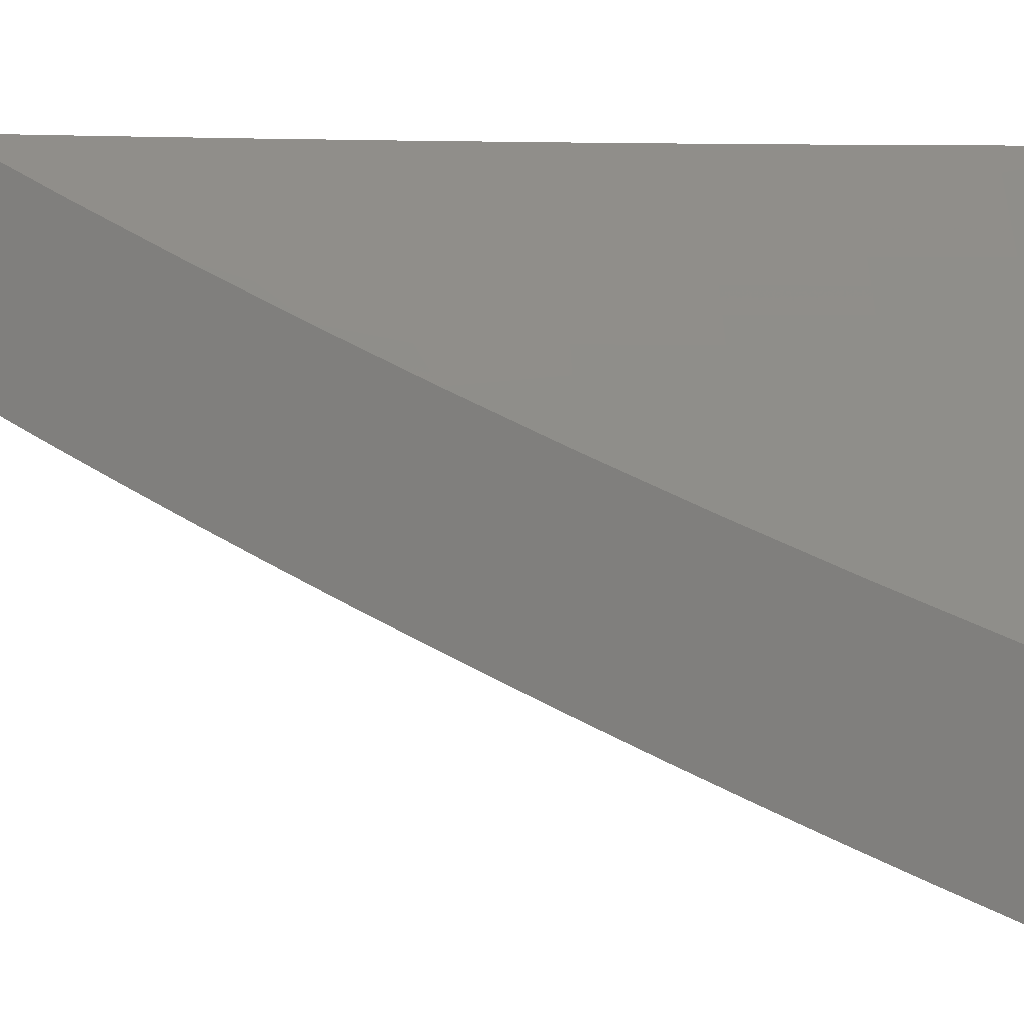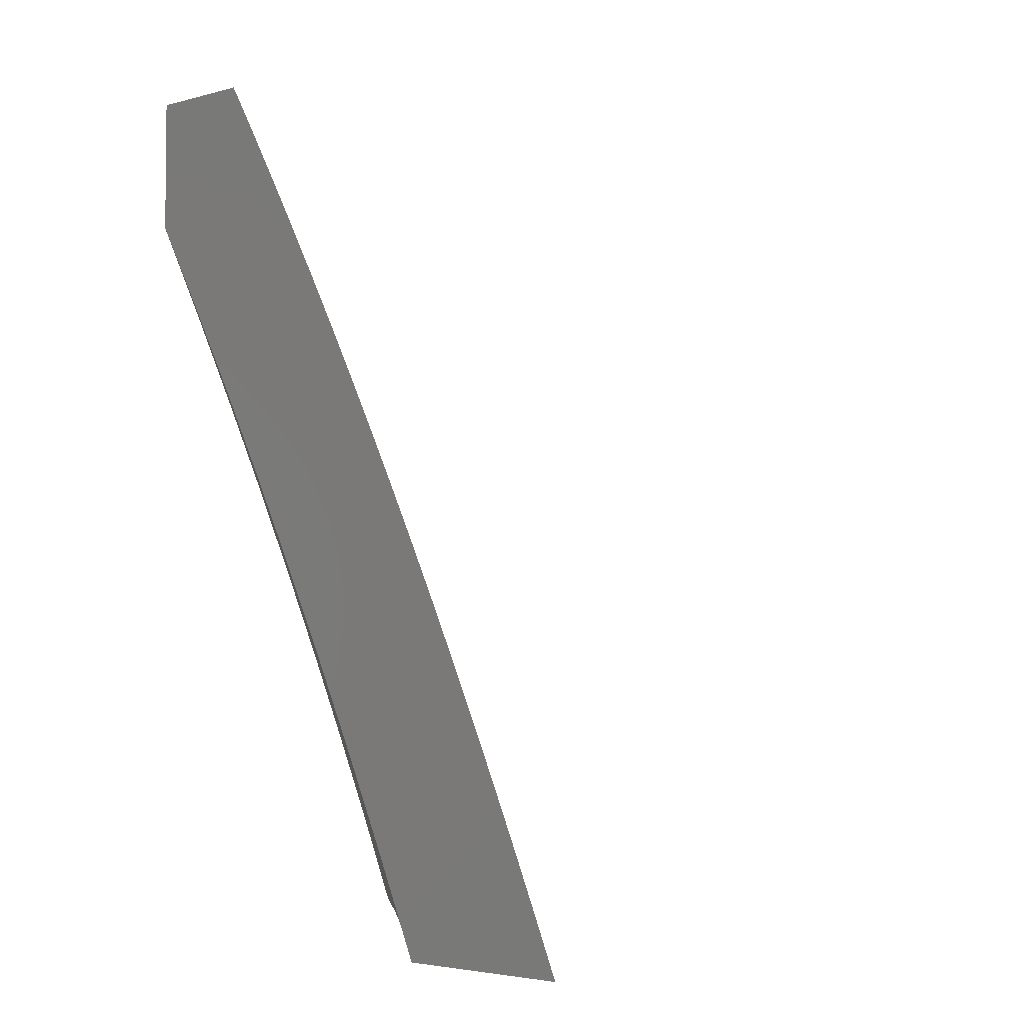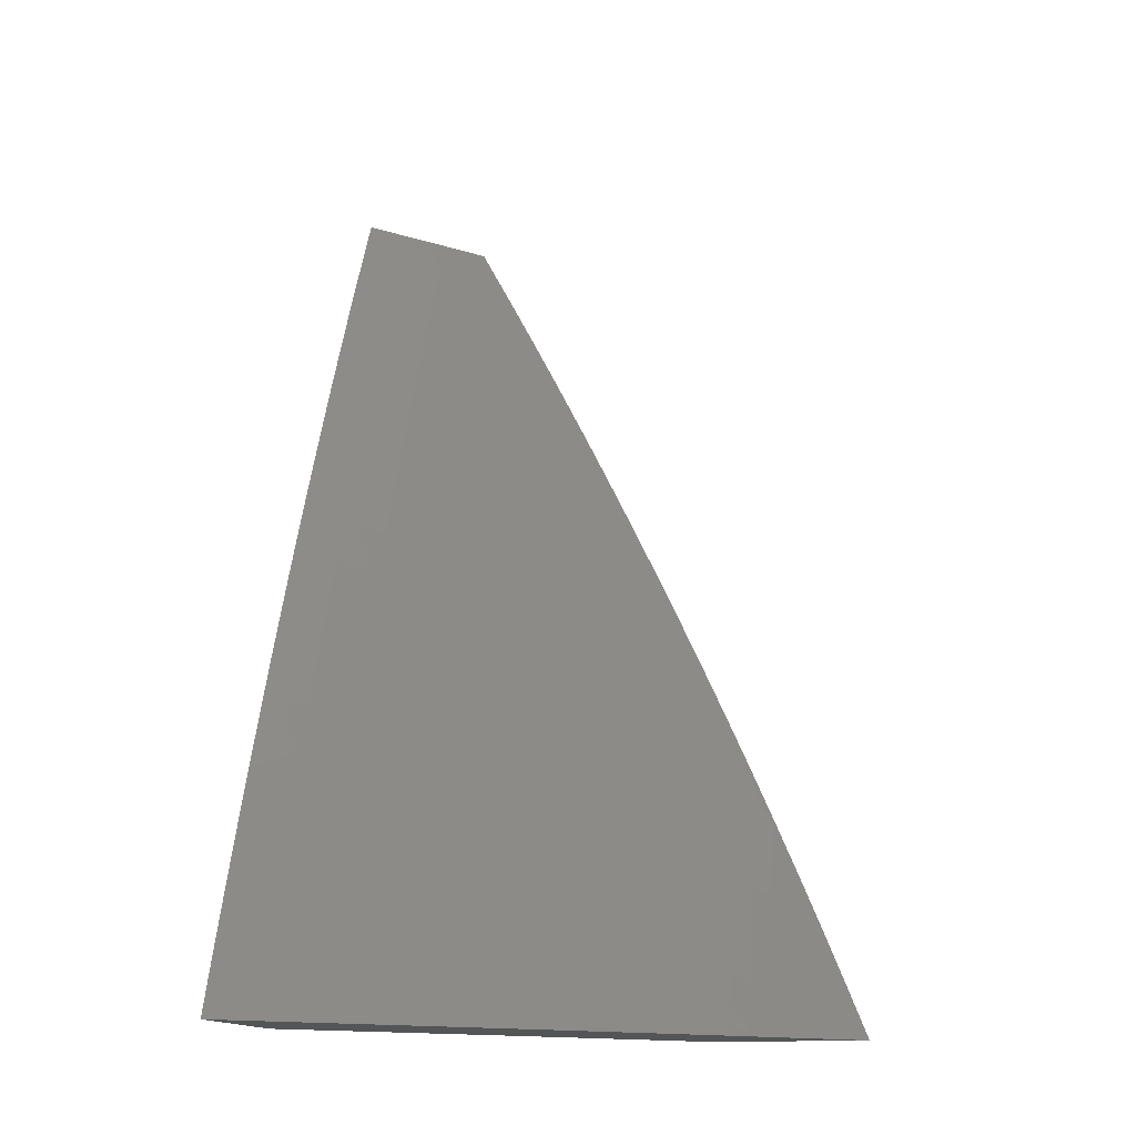
<metadata>
{"format":"stl","ext":"stl","renderer":"f3d","projection":"perspective","resolution":1024,"background":"white","views":[{"elev":-1.7,"azim":-67.6,"up":"+Z"},{"elev":-3.8,"azim":41.0,"up":"+Y"},{"elev":-13.9,"azim":101.7,"up":"+Y"}]}
</metadata>
<code>
# stl→obj: 348 verts, 692 faces
v 7.062 4 -8.058
v 7.124 4 -8
v 7.099 3.974 -8.038
v 7.159 3.94 -8
v 7.135 3.912 -8.038
v 7.193 3.879 -8
v 7.167 3.855 -8.038
v 7.227 3.818 -8
v 7.199 3.799 -8.038
v 7.261 3.757 -8
v 7.23 3.741 -8.038
v 7.261 3.684 -8.038
v 7.23 3.669 -8.075
v 7.26 3.612 -8.075
v 7.229 3.596 -8.112
v 7.258 3.539 -8.112
v 7.227 3.524 -8.149
v 7.255 3.467 -8.149
v 7.224 3.452 -8.186
v 7.252 3.395 -8.186
v 7.22 3.38 -8.223
v 7.247 3.324 -8.223
v 7.215 3.309 -8.259
v 7.242 3.252 -8.259
v 7.226 3.245 -8.278
v 7.252 3.188 -8.278
v 7.236 3.181 -8.296
v 7.262 3.125 -8.296
v 7.245 3.118 -8.314
v 7.27 3.061 -8.314
v 7.254 3.054 -8.332
v 7.295 3.004 -8.314
v 7.238 3 -8.369
v 7.316 3 -8.297
v 7.312 3.011 -8.296
v 7.328 3.018 -8.278
v 7.303 3.075 -8.278
v 7.32 3.082 -8.259
v 7.294 3.139 -8.259
v 7.327 3.153 -8.223
v 7.301 3.21 -8.223
v 7.333 3.224 -8.186
v 7.307 3.281 -8.186
v 7.338 3.296 -8.149
v 7.311 3.353 -8.149
v 7.343 3.367 -8.112
v 7.315 3.425 -8.112
v 7.347 3.44 -8.075
v 7.318 3.497 -8.075
v 7.349 3.512 -8.038
v 7.32 3.57 -8.038
v 7.358 3.571 -8
v 7.326 3.633 -8
v 7.291 3.627 -8.038
v 7.294 3.695 -8
v 7.389 3.509 -8
v 7.378 3.454 -8.038
v 7.375 3.382 -8.075
v 7.37 3.31 -8.112
v 7.365 3.238 -8.149
v 7.359 3.167 -8.186
v 7.352 3.096 -8.223
v 7.344 3.025 -8.259
v 7.42 3.446 -8
v 7.406 3.396 -8.038
v 7.402 3.324 -8.075
v 7.397 3.252 -8.112
v 7.391 3.181 -8.149
v 7.385 3.109 -8.186
v 7.377 3.038 -8.223
v 7.393 3 -8.224
v 7.45 3.383 -8
v 7.434 3.338 -8.038
v 7.429 3.266 -8.075
v 7.423 3.194 -8.112
v 7.417 3.123 -8.149
v 7.41 3.052 -8.186
v 7.48 3.32 -8
v 7.461 3.28 -8.038
v 7.455 3.208 -8.075
v 7.449 3.136 -8.112
v 7.442 3.065 -8.149
v 7.467 3.007 -8.149
v 7.469 3 -8.15
v 7.499 3.02 -8.112
v 7.545 3 -8.075
v 7.532 3.033 -8.075
v 7.564 3.046 -8.038
v 7.539 3.105 -8.038
v 7.593 3.064 -8
v 7.566 3.129 -8
v 7.513 3.163 -8.038
v 7.538 3.193 -8
v 7.487 3.222 -8.038
v 7.509 3.256 -8
v 7.62 3 -8
v 7.159 3 -8.44
v 7.188 3.026 -8.404
v 7.204 3.033 -8.386
v 7.221 3.04 -8.368
v 7.196 3.096 -8.368
v 7.212 3.104 -8.35
v 7.187 3.16 -8.35
v 7.203 3.167 -8.332
v 7.177 3.223 -8.332
v 7.193 3.23 -8.314
v 7.167 3.287 -8.314
v 7.183 3.294 -8.296
v 7.156 3.35 -8.296
v 7.172 3.358 -8.278
v 7.144 3.414 -8.278
v 7.16 3.422 -8.259
v 7.132 3.478 -8.259
v 7.164 3.493 -8.223
v 7.135 3.549 -8.223
v 7.166 3.565 -8.186
v 7.136 3.621 -8.186
v 7.168 3.637 -8.149
v 7.137 3.694 -8.149
v 7.168 3.71 -8.112
v 7.137 3.766 -8.112
v 7.168 3.782 -8.075
v 7.137 3.839 -8.075
v 7.08 3 -8.511
v 7.138 3.005 -8.458
v 7.154 3.012 -8.44
v 7.171 3.019 -8.422
v 7.146 3.075 -8.422
v 7.163 3.082 -8.404
v 7.137 3.138 -8.404
v 7.154 3.145 -8.386
v 7.128 3.201 -8.386
v 7.144 3.208 -8.368
v 7.118 3.264 -8.368
v 7.134 3.272 -8.35
v 7.107 3.327 -8.35
v 7.123 3.335 -8.332
v 7.096 3.391 -8.332
v 7.112 3.399 -8.314
v 7.084 3.454 -8.314
v 7.1 3.462 -8.296
v 7.071 3.518 -8.296
v 7.087 3.526 -8.278
v 7.058 3.581 -8.278
v 7.074 3.589 -8.259
v 7.044 3.645 -8.259
v 7.075 3.661 -8.223
v 7.044 3.718 -8.223
v 7.076 3.734 -8.186
v 7.045 3.789 -8.186
v 7.076 3.806 -8.149
v 7.044 3.862 -8.149
v 7.074 3.879 -8.112
v 7.039 3.94 -8.112
v 7.069 3.957 -8.075
v 7 3 -8.581
v 7.029 3.025 -8.546
v 7.046 3.032 -8.528
v 7.063 3.039 -8.511
v 7.038 3.094 -8.511
v 7.055 3.101 -8.493
v 7.029 3.157 -8.493
v 7.046 3.164 -8.475
v 7.019 3.219 -8.475
v 7.036 3.227 -8.458
v 7 3.256 -8.477
v 7.009 3.282 -8.458
v 7 3.319 -8.45
v 7.026 3.289 -8.44
v 7.015 3.352 -8.422
v 7.042 3.297 -8.422
v 7.031 3.36 -8.404
v 7.058 3.305 -8.404
v 7.047 3.368 -8.386
v 7.075 3.312 -8.386
v 7.064 3.375 -8.368
v 7.091 3.32 -8.368
v 7.08 3.383 -8.35
v 7.012 3.017 -8.564
v 7 3.064 -8.556
v 7.004 3.079 -8.546
v 7.021 3.087 -8.528
v 7 3.128 -8.53
v 7.012 3.149 -8.511
v 7 3.192 -8.504
v 7.003 3.211 -8.493
v 7 3.382 -8.422
v 7.003 3.415 -8.404
v 7 3.445 -8.393
v 7.019 3.423 -8.386
v 7.007 3.486 -8.368
v 7.036 3.431 -8.368
v 7.023 3.494 -8.35
v 7.052 3.439 -8.35
v 7.039 3.502 -8.332
v 7.068 3.446 -8.332
v 7.055 3.51 -8.314
v 7 3.508 -8.364
v 7.01 3.557 -8.332
v 7 3.57 -8.335
v 7.026 3.565 -8.314
v 7 3.632 -8.305
v 7.012 3.629 -8.296
v 7 3.694 -8.275
v 7.028 3.637 -8.278
v 7.013 3.701 -8.259
v 7 3.756 -8.244
v 7.014 3.773 -8.223
v 7 3.817 -8.212
v 7.013 3.845 -8.186
v 7 3.878 -8.18
v 7.008 3.923 -8.149
v 7 3.939 -8.148
v 7 4 -8.115
v 7.105 3.895 -8.075
v 7.106 3.822 -8.112
v 7.107 3.75 -8.149
v 7.106 3.678 -8.186
v 7.105 3.605 -8.223
v 7.103 3.534 -8.259
v 7.116 3.47 -8.278
v 7.128 3.406 -8.296
v 7.14 3.343 -8.314
v 7.151 3.279 -8.332
v 7.161 3.216 -8.35
v 7.17 3.152 -8.368
v 7.179 3.089 -8.386
v 7.199 3.726 -8.075
v 7.199 3.653 -8.112
v 7.197 3.581 -8.149
v 7.195 3.509 -8.186
v 7.192 3.437 -8.223
v 7.188 3.365 -8.259
v 7.199 3.301 -8.278
v 7.21 3.238 -8.296
v 7.22 3.174 -8.314
v 7.229 3.111 -8.332
v 7.237 3.047 -8.35
v 7.042 3.573 -8.296
v 7.289 3.554 -8.075
v 7.287 3.482 -8.112
v 7.284 3.41 -8.149
v 7.279 3.338 -8.186
v 7.274 3.267 -8.223
v 7.268 3.196 -8.259
v 7.278 3.132 -8.278
v 7.287 3.068 -8.296
v 7.102 3.257 -8.386
v 7.085 3.249 -8.404
v 7.069 3.242 -8.422
v 7.052 3.234 -8.44
v 7.112 3.194 -8.404
v 7.095 3.186 -8.422
v 7.079 3.179 -8.44
v 7.062 3.171 -8.458
v 7.121 3.131 -8.422
v 7.104 3.123 -8.44
v 7.088 3.116 -8.458
v 7.071 3.109 -8.475
v 7.13 3.068 -8.44
v 7.113 3.061 -8.458
v 7.096 3.054 -8.475
v 7.08 3.046 -8.493
v 7.481 3.15 -8.075
v 7.474 3.078 -8.112
v 7.507 3.092 -8.075
v 7.374 3.109 -8
v 7.353 3.098 -8.025
v 7.421 3 -8
v 7.331 3.089 -8.05
v 7.318 3 -8.101
v 7.309 3.08 -8.075
v 7.287 3.071 -8.1
v 7.24 3.177 -8.1
v 7.218 3.167 -8.125
v 7.168 3.272 -8.125
v 7.147 3.262 -8.15
v 7.096 3.367 -8.15
v 7.074 3.356 -8.175
v 7.022 3.46 -8.175
v 7 3.429 -8.209
v 7 3.535 -8.159
v 7.043 3.471 -8.15
v 7.065 3.481 -8.125
v 7.117 3.377 -8.125
v 7.139 3.387 -8.1
v 7.19 3.282 -8.1
v 7.212 3.292 -8.075
v 7.261 3.186 -8.075
v 7.283 3.196 -8.05
v 7.305 3.205 -8.025
v 7.325 3.217 -8
v 7.255 3.312 -8.025
v 7.275 3.324 -8
v 7.203 3.418 -8.025
v 7.223 3.43 -8
v 7.15 3.523 -8.025
v 7.17 3.536 -8
v 7.095 3.628 -8.025
v 7.115 3.64 -8
v 7.038 3.733 -8.025
v 7.058 3.744 -8
v 7 3.744 -8.054
v 7 3.847 -8
v 7.017 3.722 -8.05
v 7 3.64 -8.107
v 7.074 3.617 -8.05
v 7.053 3.607 -8.075
v 7.129 3.513 -8.05
v 7.107 3.502 -8.075
v 7.182 3.408 -8.05
v 7.161 3.397 -8.075
v 7.233 3.302 -8.05
v 7.01 3.585 -8.125
v 7.032 3.596 -8.1
v 7.052 3.346 -8.199
v 7 3.323 -8.257
v 7.031 3.336 -8.224
v 7.009 3.325 -8.249
v 7.081 3.232 -8.224
v 7.059 3.222 -8.249
v 7.13 3.128 -8.224
v 7.107 3.119 -8.249
v 7.177 3.024 -8.224
v 7.154 3.015 -8.249
v 7.213 3 -8.2
v 7.132 3.005 -8.273
v 7.107 3 -8.298
v 7.085 3.109 -8.273
v 7.063 3.099 -8.297
v 7.015 3.202 -8.297
v 7 3.108 -8.35
v 7 3.216 -8.304
v 7.037 3.212 -8.273
v 7 3 -8.394
v 7.018 3.079 -8.346
v 7.04 3.089 -8.322
v 7.243 3.052 -8.15
v 7.221 3.043 -8.175
v 7.199 3.033 -8.199
v 7.152 3.138 -8.199
v 7.265 3.061 -8.125
v 7.196 3.157 -8.15
v 7.174 3.148 -8.175
v 7.125 3.252 -8.175
v 7.103 3.242 -8.199
v 7.086 3.492 -8.1
v 7 4 -8
f 1 2 3
f 3 2 4
f 3 4 5
f 5 4 6
f 5 6 7
f 7 6 8
f 7 8 9
f 9 8 10
f 9 10 11
f 11 10 12
f 11 12 13
f 13 12 14
f 13 14 15
f 15 14 16
f 15 16 17
f 17 16 18
f 17 18 19
f 19 18 20
f 19 20 21
f 21 20 22
f 21 22 23
f 23 22 24
f 23 24 25
f 25 24 26
f 25 26 27
f 27 26 28
f 27 28 29
f 29 28 30
f 29 30 31
f 31 30 32
f 31 32 33
f 33 32 34
f 34 32 35
f 34 35 36
f 36 35 37
f 36 37 38
f 38 37 39
f 38 39 40
f 40 39 41
f 40 41 42
f 42 41 43
f 42 43 44
f 44 43 45
f 44 45 46
f 46 45 47
f 46 47 48
f 48 47 49
f 48 49 50
f 50 49 51
f 50 51 52
f 52 51 53
f 53 51 54
f 53 54 55
f 55 54 12
f 55 12 10
f 52 56 50
f 50 56 57
f 50 57 48
f 48 57 58
f 48 58 46
f 46 58 59
f 46 59 44
f 44 59 60
f 44 60 42
f 42 60 61
f 42 61 40
f 40 61 62
f 40 62 38
f 38 62 63
f 38 63 36
f 36 63 34
f 56 64 57
f 57 64 65
f 57 65 58
f 58 65 66
f 58 66 59
f 59 66 67
f 59 67 60
f 60 67 68
f 60 68 61
f 61 68 69
f 61 69 62
f 62 69 70
f 62 70 63
f 63 70 71
f 63 71 34
f 64 72 65
f 65 72 73
f 65 73 66
f 66 73 74
f 66 74 67
f 67 74 75
f 67 75 68
f 68 75 76
f 68 76 69
f 69 76 77
f 69 77 70
f 70 77 71
f 72 78 73
f 73 78 79
f 73 79 74
f 74 79 80
f 74 80 75
f 75 80 81
f 75 81 76
f 76 81 82
f 76 82 77
f 77 82 83
f 77 83 84
f 84 83 85
f 84 85 86
f 86 85 87
f 86 87 88
f 88 87 89
f 88 89 90
f 90 89 91
f 91 89 92
f 91 92 93
f 93 92 94
f 93 94 95
f 95 94 79
f 95 79 78
f 90 96 88
f 88 96 86
f 84 71 77
f 97 98 33
f 33 98 99
f 33 99 100
f 100 99 101
f 100 101 102
f 102 101 103
f 102 103 104
f 104 103 105
f 104 105 106
f 106 105 107
f 106 107 108
f 108 107 109
f 108 109 110
f 110 109 111
f 110 111 112
f 112 111 113
f 112 113 114
f 114 113 115
f 114 115 116
f 116 115 117
f 116 117 118
f 118 117 119
f 118 119 120
f 120 119 121
f 120 121 122
f 122 121 123
f 122 123 7
f 7 123 5
f 124 125 97
f 97 125 126
f 97 126 127
f 127 126 128
f 127 128 129
f 129 128 130
f 129 130 131
f 131 130 132
f 131 132 133
f 133 132 134
f 133 134 135
f 135 134 136
f 135 136 137
f 137 136 138
f 137 138 139
f 139 138 140
f 139 140 141
f 141 140 142
f 141 142 143
f 143 142 144
f 143 144 145
f 145 144 146
f 145 146 147
f 147 146 148
f 147 148 149
f 149 148 150
f 149 150 151
f 151 150 152
f 151 152 153
f 153 152 154
f 153 154 155
f 155 154 1
f 155 1 3
f 156 157 124
f 124 157 158
f 124 158 159
f 159 158 160
f 159 160 161
f 161 160 162
f 161 162 163
f 163 162 164
f 163 164 165
f 165 164 166
f 165 166 167
f 167 166 168
f 167 168 169
f 169 168 170
f 169 170 171
f 171 170 172
f 171 172 173
f 173 172 174
f 173 174 175
f 175 174 176
f 175 176 177
f 177 176 178
f 177 178 136
f 136 178 138
f 157 156 179
f 179 156 180
f 179 180 157
f 157 180 181
f 157 181 182
f 182 181 183
f 182 183 160
f 160 183 184
f 160 184 162
f 162 184 185
f 162 185 186
f 186 185 166
f 186 166 164
f 180 183 181
f 183 185 184
f 168 187 170
f 170 187 172
f 172 187 188
f 188 187 189
f 188 189 190
f 190 189 191
f 190 191 192
f 192 191 193
f 192 193 194
f 194 193 195
f 194 195 196
f 196 195 197
f 196 197 140
f 140 197 142
f 189 198 191
f 191 198 193
f 193 198 199
f 199 198 200
f 199 200 201
f 201 200 202
f 201 202 203
f 203 202 204
f 203 204 205
f 205 204 146
f 205 146 144
f 146 204 206
f 206 204 207
f 206 207 148
f 148 207 208
f 148 208 150
f 150 208 209
f 150 209 210
f 210 209 211
f 210 211 152
f 152 211 212
f 152 212 154
f 154 212 213
f 154 213 214
f 207 209 208
f 211 213 212
f 214 1 154
f 148 146 206
f 155 3 215
f 215 3 5
f 215 5 123
f 155 215 153
f 153 215 216
f 153 216 151
f 151 216 217
f 151 217 149
f 149 217 218
f 149 218 147
f 147 218 219
f 147 219 145
f 145 219 220
f 145 220 143
f 143 220 221
f 143 221 141
f 141 221 222
f 141 222 139
f 139 222 223
f 139 223 137
f 137 223 224
f 137 224 135
f 135 224 225
f 135 225 133
f 133 225 226
f 133 226 131
f 131 226 227
f 131 227 129
f 129 227 98
f 129 98 127
f 127 98 97
f 216 215 123
f 150 210 152
f 217 216 121
f 121 216 123
f 7 9 122
f 122 9 228
f 122 228 120
f 120 228 229
f 120 229 118
f 118 229 230
f 118 230 116
f 116 230 231
f 116 231 114
f 114 231 232
f 114 232 112
f 112 232 233
f 112 233 110
f 110 233 234
f 110 234 108
f 108 234 235
f 108 235 106
f 106 235 236
f 106 236 104
f 104 236 237
f 104 237 102
f 102 237 238
f 102 238 100
f 100 238 33
f 218 217 119
f 119 217 121
f 11 13 228
f 228 13 229
f 230 229 15
f 15 229 13
f 218 119 117
f 218 117 219
f 219 117 115
f 219 115 220
f 220 115 113
f 220 113 221
f 221 113 111
f 221 111 222
f 222 111 109
f 222 109 223
f 223 109 107
f 223 107 224
f 224 107 105
f 224 105 225
f 225 105 103
f 225 103 226
f 226 103 101
f 226 101 227
f 227 101 99
f 227 99 98
f 203 205 239
f 239 205 144
f 239 144 142
f 203 239 201
f 201 239 197
f 201 197 195
f 197 239 142
f 193 199 195
f 195 199 201
f 9 11 228
f 12 54 14
f 14 54 240
f 14 240 16
f 16 240 241
f 16 241 18
f 18 241 242
f 18 242 20
f 20 242 243
f 20 243 22
f 22 243 244
f 22 244 24
f 24 244 245
f 24 245 26
f 26 245 246
f 26 246 28
f 28 246 247
f 28 247 30
f 30 247 32
f 231 230 17
f 17 230 15
f 54 51 240
f 240 51 49
f 240 49 241
f 241 49 47
f 241 47 242
f 242 47 45
f 242 45 243
f 243 45 43
f 243 43 244
f 244 43 41
f 244 41 245
f 245 41 39
f 245 39 246
f 246 39 37
f 246 37 247
f 247 37 35
f 247 35 32
f 232 231 19
f 19 231 17
f 140 138 196
f 196 138 178
f 196 178 194
f 194 178 176
f 194 176 192
f 192 176 174
f 192 174 190
f 190 174 172
f 190 172 188
f 233 232 21
f 21 232 19
f 234 233 23
f 23 233 21
f 136 134 177
f 177 134 248
f 177 248 175
f 175 248 249
f 175 249 173
f 173 249 250
f 173 250 171
f 171 250 251
f 171 251 169
f 169 251 165
f 169 165 167
f 235 234 25
f 25 234 23
f 134 132 248
f 248 132 252
f 248 252 249
f 249 252 253
f 249 253 250
f 250 253 254
f 250 254 251
f 251 254 255
f 251 255 165
f 165 255 163
f 162 186 164
f 236 235 27
f 27 235 25
f 132 130 252
f 252 130 256
f 252 256 253
f 253 256 257
f 253 257 254
f 254 257 258
f 254 258 255
f 255 258 259
f 255 259 163
f 163 259 161
f 237 236 29
f 29 236 27
f 130 128 256
f 256 128 260
f 256 260 257
f 257 260 261
f 257 261 258
f 258 261 262
f 258 262 259
f 259 262 263
f 259 263 161
f 161 263 159
f 157 182 158
f 158 182 160
f 79 94 80
f 80 94 264
f 80 264 81
f 81 264 265
f 81 265 82
f 82 265 83
f 238 237 31
f 31 237 29
f 128 126 260
f 260 126 125
f 260 125 261
f 261 125 262
f 124 159 263
f 125 124 262
f 262 124 263
f 94 92 264
f 264 92 266
f 264 266 265
f 265 266 85
f 265 85 83
f 33 238 31
f 92 89 266
f 266 89 87
f 266 87 85
f 267 268 269
f 269 268 270
f 269 270 271
f 271 270 272
f 271 272 273
f 273 272 274
f 273 274 275
f 275 274 276
f 275 276 277
f 277 276 278
f 277 278 279
f 279 278 280
f 279 280 281
f 281 280 282
f 282 280 283
f 282 283 284
f 284 283 285
f 284 285 286
f 286 285 287
f 286 287 288
f 288 287 289
f 288 289 290
f 290 289 270
f 290 270 268
f 268 267 291
f 291 267 292
f 291 292 293
f 293 292 294
f 293 294 295
f 295 294 296
f 295 296 297
f 297 296 298
f 297 298 299
f 299 298 300
f 299 300 301
f 301 300 302
f 301 302 303
f 303 302 304
f 301 303 305
f 305 303 306
f 305 306 307
f 307 306 308
f 307 308 309
f 309 308 310
f 309 310 311
f 311 310 312
f 311 312 313
f 313 312 288
f 313 288 290
f 282 314 306
f 306 314 315
f 306 315 308
f 308 315 310
f 279 281 316
f 316 281 317
f 316 317 318
f 318 317 319
f 318 319 320
f 320 319 321
f 320 321 322
f 322 321 323
f 322 323 324
f 324 323 325
f 324 325 326
f 326 325 327
f 326 327 328
f 328 327 329
f 328 329 330
f 330 329 331
f 330 331 332
f 332 331 333
f 333 331 334
f 333 334 321
f 321 334 323
f 319 317 321
f 321 317 333
f 335 336 332
f 332 336 337
f 332 337 330
f 330 337 328
f 335 328 336
f 336 328 337
f 271 338 326
f 326 338 339
f 326 339 340
f 340 339 341
f 340 341 322
f 322 341 320
f 274 272 289
f 289 272 270
f 338 271 342
f 342 271 273
f 342 273 275
f 338 342 343
f 343 342 275
f 343 275 277
f 324 326 340
f 339 338 344
f 344 338 343
f 344 343 345
f 345 343 277
f 345 277 279
f 322 324 340
f 329 327 325
f 329 325 323
f 313 290 291
f 291 290 268
f 276 274 287
f 287 274 289
f 339 344 341
f 341 344 346
f 341 346 320
f 320 346 318
f 346 344 345
f 331 329 334
f 334 329 323
f 311 313 293
f 293 313 291
f 286 288 312
f 278 276 285
f 285 276 287
f 279 316 345
f 345 316 346
f 316 318 346
f 309 311 295
f 295 311 293
f 286 312 347
f 347 312 310
f 347 310 315
f 280 278 283
f 283 278 285
f 307 309 297
f 297 309 295
f 286 347 284
f 284 347 314
f 284 314 282
f 314 347 315
f 305 307 299
f 299 307 297
f 301 305 299
f 156 124 335
f 335 124 97
f 335 97 328
f 328 97 33
f 328 33 326
f 326 33 34
f 326 34 71
f 326 71 271
f 271 71 84
f 271 84 269
f 269 84 86
f 269 86 96
f 96 90 269
f 269 90 91
f 269 91 93
f 269 93 267
f 267 93 95
f 267 95 78
f 267 78 292
f 292 78 72
f 292 72 64
f 292 64 294
f 294 64 56
f 294 56 296
f 296 56 52
f 296 52 53
f 296 53 298
f 298 53 55
f 298 55 10
f 298 10 300
f 300 10 8
f 300 8 6
f 300 6 302
f 302 6 4
f 302 4 304
f 304 4 2
f 304 2 348
f 348 214 304
f 304 214 213
f 304 213 303
f 303 213 211
f 303 211 306
f 306 211 209
f 306 209 207
f 306 207 282
f 282 207 204
f 282 204 202
f 282 202 281
f 281 202 200
f 281 200 198
f 281 198 317
f 317 198 189
f 317 189 333
f 333 189 187
f 333 187 168
f 333 168 332
f 332 168 166
f 332 166 185
f 332 185 335
f 335 185 183
f 335 183 180
f 180 156 335
f 2 1 348
f 348 1 214

</code>
